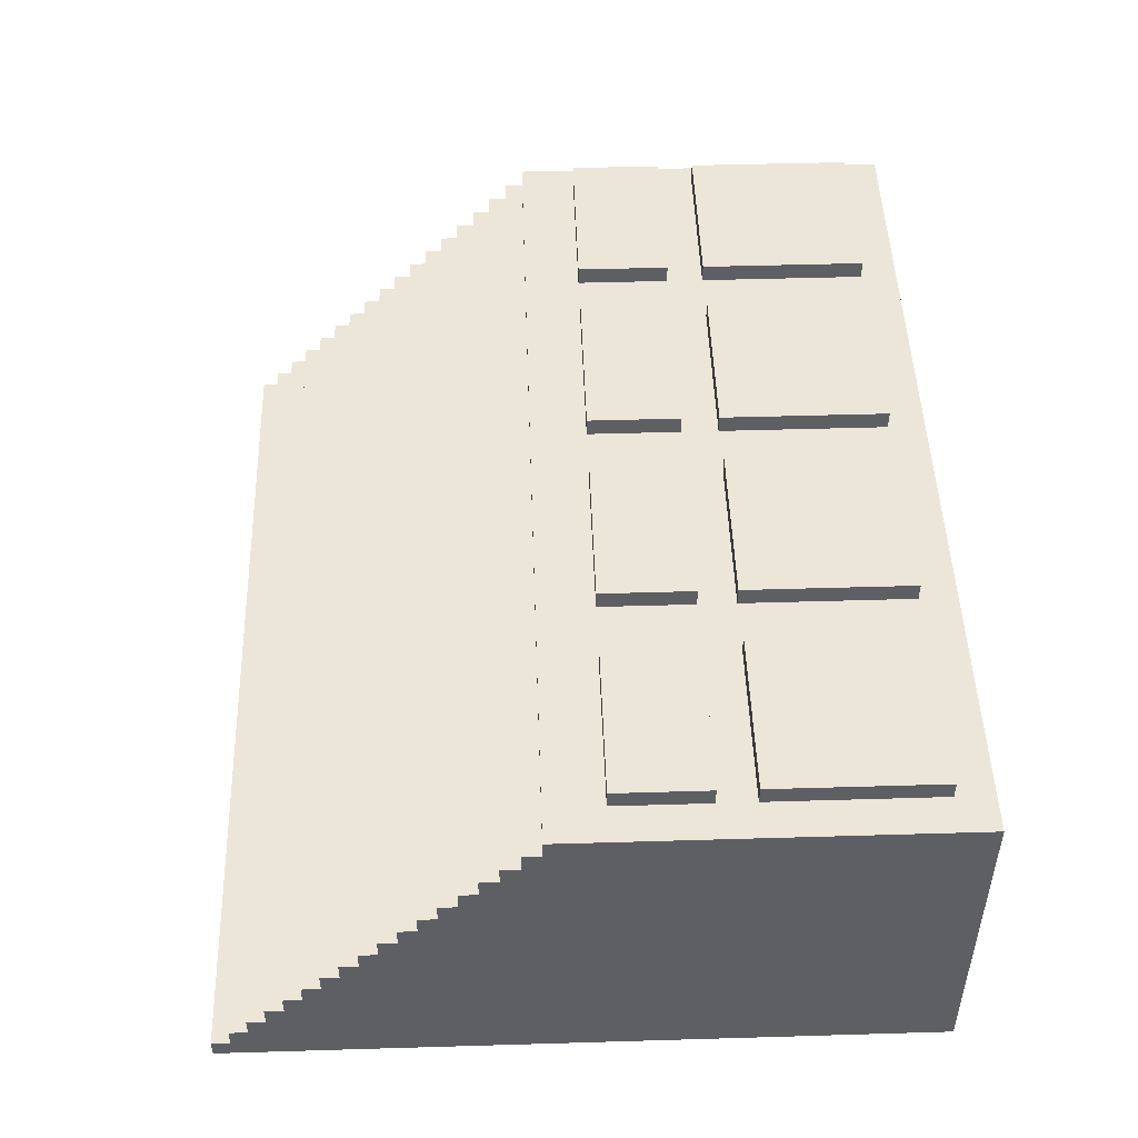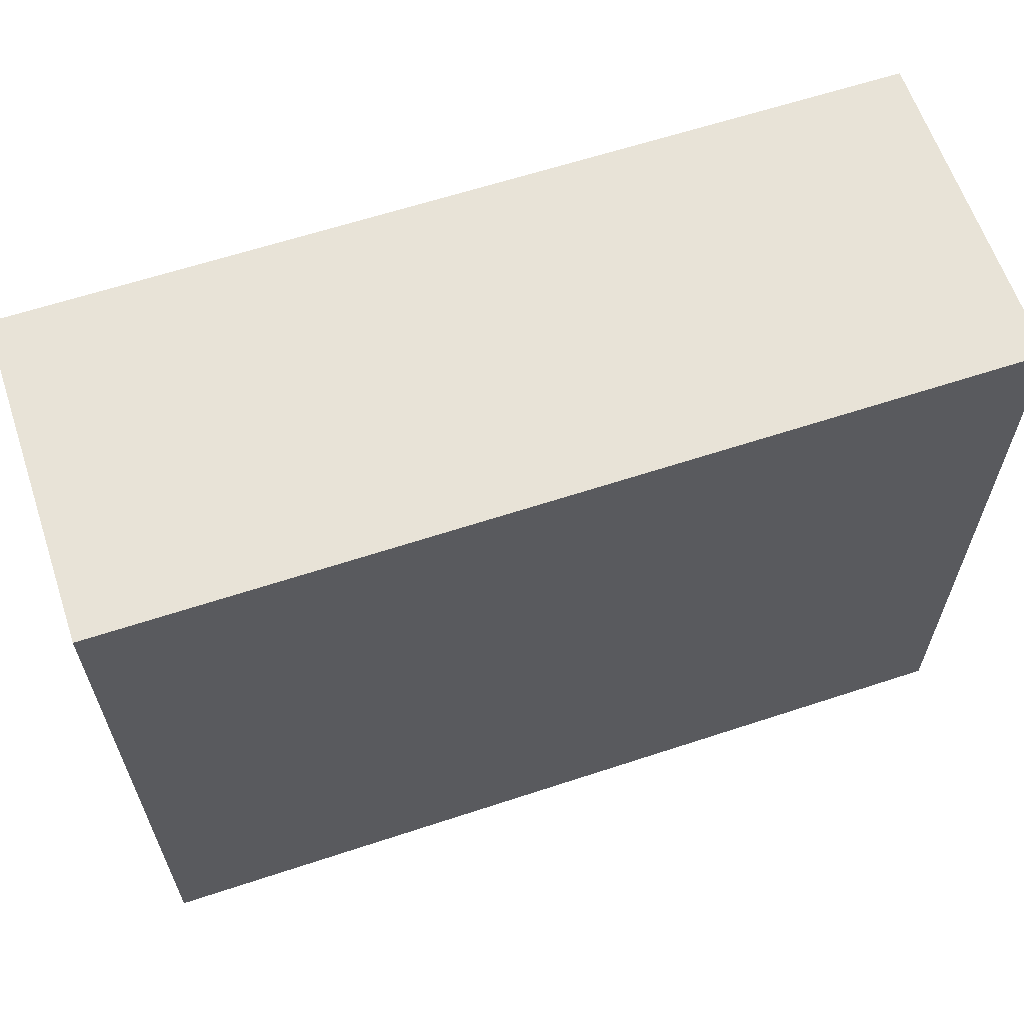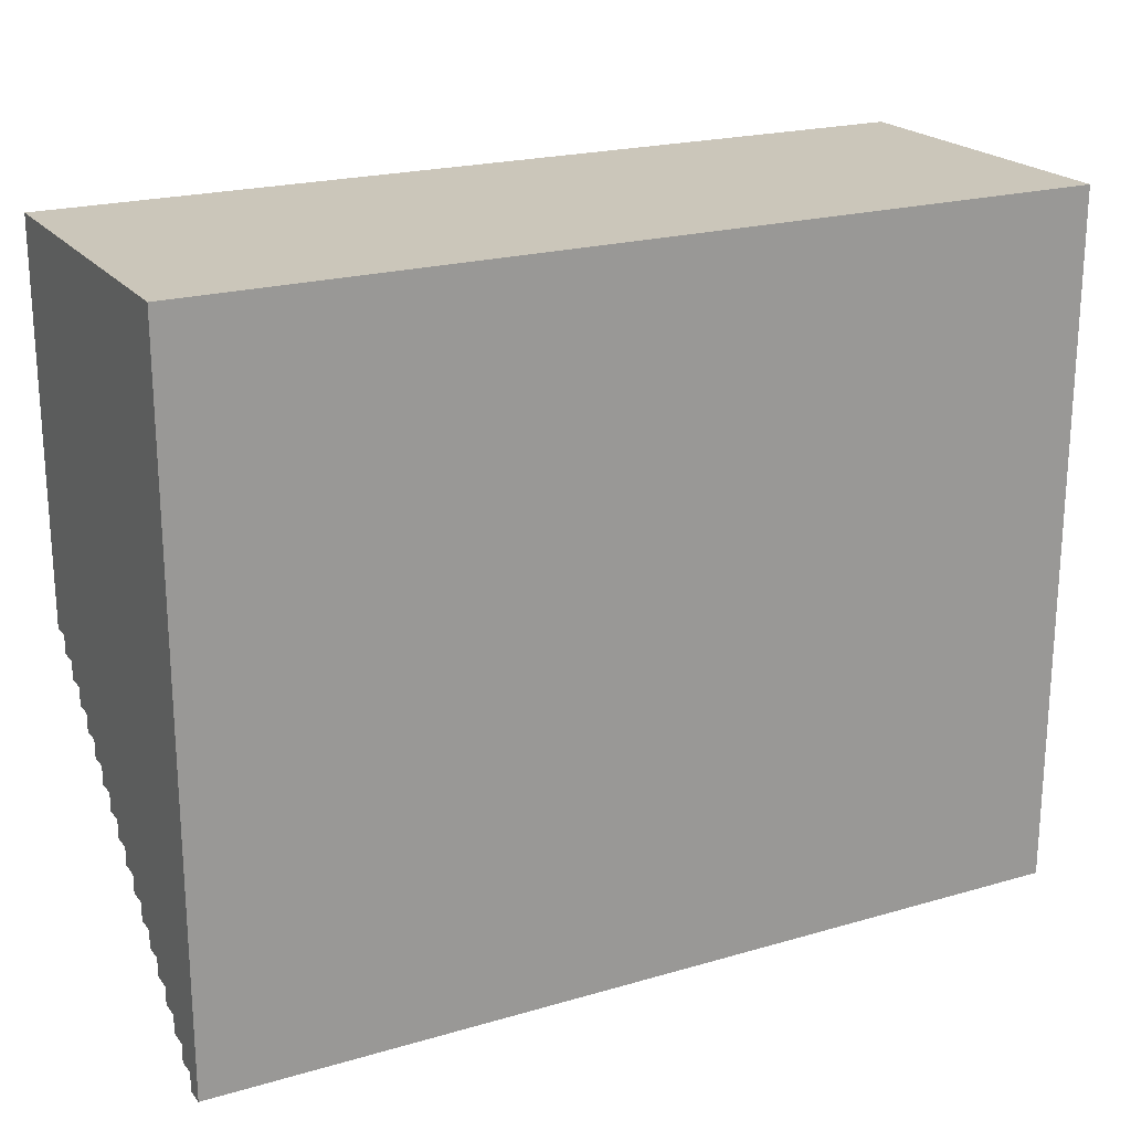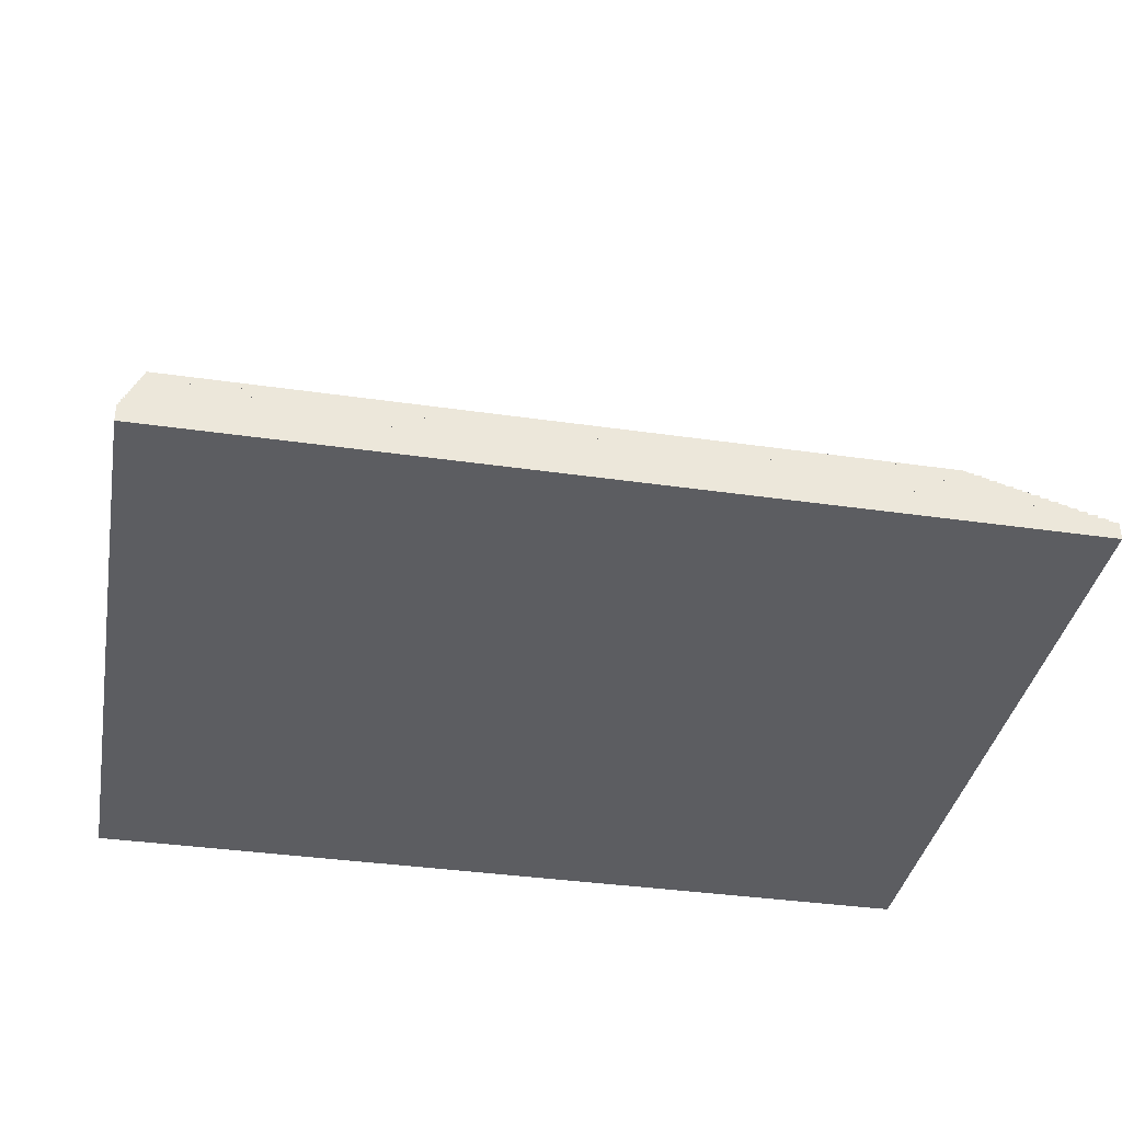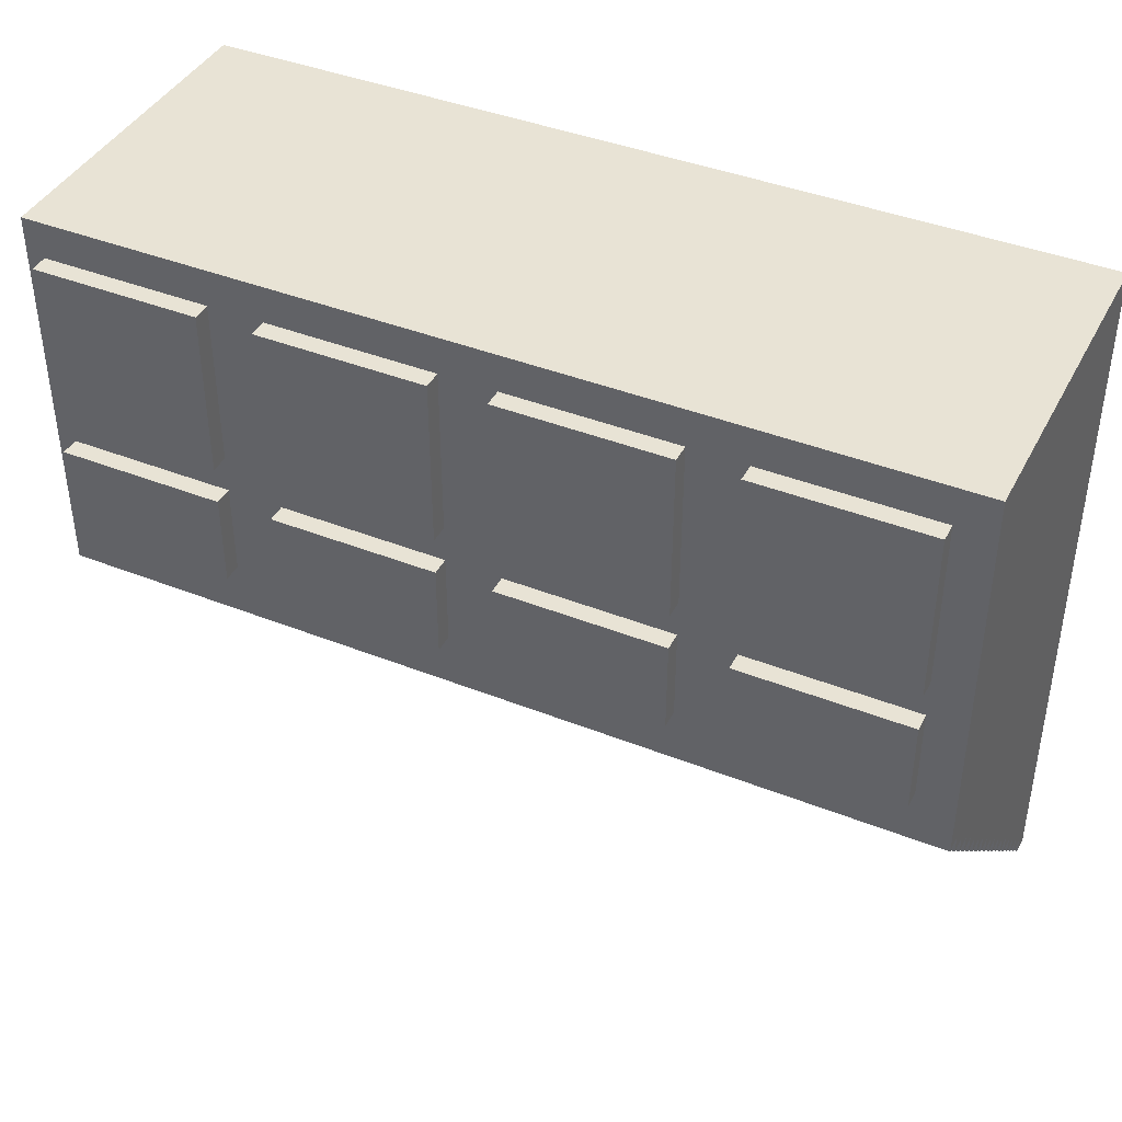
<metadata>
{"format":"obj","ext":"obj","renderer":"f3d","projection":"perspective","resolution":1024,"background":"white","views":[{"elev":48.7,"azim":-91.9,"up":"+Y"},{"elev":62.3,"azim":-18.5,"up":"+Z"},{"elev":21.2,"azim":-27.4,"up":"+Z"},{"elev":-37.1,"azim":169.5,"up":"+Y"},{"elev":41.2,"azim":-154.3,"up":"+Z"}]}
</metadata>
<code>
o
v 7.2 4.8 -7.2
v 7.2 4.8 -11
v 7.2 4.9 -10.9
v 7.2 4.9 -11
v 7.2 5 -10.8
v 7.2 5 -10.9
v 7.2 5.1 -10.7
v 7.2 5.1 -10.8
v 7.2 5.2 -10.6
v 7.2 5.2 -10.7
v 7.2 5.3 -10.5
v 7.2 5.3 -10.6
v 7.2 5.4 -10.4
v 7.2 5.4 -10.5
v 7.2 5.5 -10.3
v 7.2 5.5 -10.4
v 7.2 5.6 -10.2
v 7.2 5.6 -10.3
v 7.2 5.7 -10.1
v 7.2 5.7 -10.2
v 7.2 5.8 -10
v 7.2 5.8 -10.1
v 7.2 5.9 -9.9
v 7.2 5.9 -10
v 7.2 6 -9.8
v 7.2 6 -9.9
v 7.2 6.1 -9.7
v 7.2 6.1 -9.8
v 7.2 6.2 -9.6
v 7.2 6.2 -9.7
v 7.2 6.3 -9.5
v 7.2 6.3 -9.6
v 7.2 6.4 -9.4
v 7.2 6.4 -9.5
v 7.2 6.5 -9.3
v 7.2 6.5 -9.4
v 7.2 6.6 -7.2
v 7.2 6.6 -9.3
v 7.4 6.6 -7.4
v 7.4 6.6 -8.3
v 7.4 6.6 -8.5
v 7.4 6.6 -9
v 7.4 6.7 -7.4
v 7.4 6.7 -8.3
v 7.4 6.7 -8.5
v 7.4 6.7 -9
v 8.6 6.6 -7.4
v 8.6 6.6 -8.3
v 8.6 6.6 -8.5
v 8.6 6.6 -9
v 8.6 6.7 -7.4
v 8.6 6.7 -8.3
v 8.6 6.7 -8.5
v 8.6 6.7 -9
v 9.8 6.6 -7.4
v 9.8 6.6 -8.3
v 9.8 6.6 -8.5
v 9.8 6.6 -9
v 9.8 6.7 -7.4
v 9.8 6.7 -8.3
v 9.8 6.7 -8.5
v 9.8 6.7 -9
v 11 6.6 -7.4
v 11 6.6 -8.3
v 11 6.6 -8.5
v 11 6.6 -9
v 11 6.7 -7.4
v 11 6.7 -8.3
v 11 6.7 -8.5
v 11 6.7 -9
v 8.3 6.6 -7.4
v 8.3 6.6 -8.3
v 8.3 6.6 -8.5
v 8.3 6.6 -9
v 8.3 6.7 -7.4
v 8.3 6.7 -8.3
v 8.3 6.7 -8.5
v 8.3 6.7 -9
v 9.5 6.6 -7.4
v 9.5 6.6 -8.3
v 9.5 6.6 -8.5
v 9.5 6.6 -9
v 9.5 6.7 -7.4
v 9.5 6.7 -8.3
v 9.5 6.7 -8.5
v 9.5 6.7 -9
v 10.7 6.6 -7.4
v 10.7 6.6 -8.3
v 10.7 6.6 -8.5
v 10.7 6.6 -9
v 10.7 6.7 -7.4
v 10.7 6.7 -8.3
v 10.7 6.7 -8.5
v 10.7 6.7 -9
v 11.9 6.6 -7.4
v 11.9 6.6 -8.3
v 11.9 6.6 -8.5
v 11.9 6.6 -9
v 11.9 6.7 -7.4
v 11.9 6.7 -8.3
v 11.9 6.7 -8.5
v 11.9 6.7 -9
v 12 4.8 -7.2
v 12 4.8 -11
v 12 4.9 -10.9
v 12 4.9 -11
v 12 5 -10.8
v 12 5 -10.9
v 12 5.1 -10.7
v 12 5.1 -10.8
v 12 5.2 -10.6
v 12 5.2 -10.7
v 12 5.3 -10.5
v 12 5.3 -10.6
v 12 5.4 -10.4
v 12 5.4 -10.5
v 12 5.5 -10.3
v 12 5.5 -10.4
v 12 5.6 -10.2
v 12 5.6 -10.3
v 12 5.7 -10.1
v 12 5.7 -10.2
v 12 5.8 -10
v 12 5.8 -10.1
v 12 5.9 -9.9
v 12 5.9 -10
v 12 6 -9.8
v 12 6 -9.9
v 12 6.1 -9.7
v 12 6.1 -9.8
v 12 6.2 -9.6
v 12 6.2 -9.7
v 12 6.3 -9.5
v 12 6.3 -9.6
v 12 6.4 -9.4
v 12 6.4 -9.5
v 12 6.5 -9.3
v 12 6.5 -9.4
v 12 6.6 -7.2
v 12 6.6 -9.3
v 7.2 4.8 -7.2
v 7.2 6.6 -7.2
v 12 4.8 -7.2
v 12 6.6 -7.2
v 7.4 6.6 -7.4
v 7.4 6.7 -7.4
v 8.3 6.6 -7.4
v 8.3 6.7 -7.4
v 8.6 6.6 -7.4
v 8.6 6.7 -7.4
v 9.5 6.6 -7.4
v 9.5 6.7 -7.4
v 9.8 6.6 -7.4
v 9.8 6.7 -7.4
v 10.7 6.6 -7.4
v 10.7 6.7 -7.4
v 11 6.6 -7.4
v 11 6.7 -7.4
v 11.9 6.6 -7.4
v 11.9 6.7 -7.4
v 7.4 6.6 -8.5
v 7.4 6.7 -8.5
v 8.3 6.6 -8.5
v 8.3 6.7 -8.5
v 8.6 6.6 -8.5
v 8.6 6.7 -8.5
v 9.5 6.6 -8.5
v 9.5 6.7 -8.5
v 9.8 6.6 -8.5
v 9.8 6.7 -8.5
v 10.7 6.6 -8.5
v 10.7 6.7 -8.5
v 11 6.6 -8.5
v 11 6.7 -8.5
v 11.9 6.6 -8.5
v 11.9 6.7 -8.5
v 7.4 6.6 -8.3
v 7.4 6.7 -8.3
v 8.3 6.6 -8.3
v 8.3 6.7 -8.3
v 8.6 6.6 -8.3
v 8.6 6.7 -8.3
v 9.5 6.6 -8.3
v 9.5 6.7 -8.3
v 9.8 6.6 -8.3
v 9.8 6.7 -8.3
v 10.7 6.6 -8.3
v 10.7 6.7 -8.3
v 11 6.6 -8.3
v 11 6.7 -8.3
v 11.9 6.6 -8.3
v 11.9 6.7 -8.3
v 7.4 6.6 -9
v 7.4 6.7 -9
v 8.3 6.6 -9
v 8.3 6.7 -9
v 8.6 6.6 -9
v 8.6 6.7 -9
v 9.5 6.6 -9
v 9.5 6.7 -9
v 9.8 6.6 -9
v 9.8 6.7 -9
v 10.7 6.6 -9
v 10.7 6.7 -9
v 11 6.6 -9
v 11 6.7 -9
v 11.9 6.6 -9
v 11.9 6.7 -9
v 7.2 6.5 -9.3
v 7.2 6.6 -9.3
v 12 6.5 -9.3
v 12 6.6 -9.3
v 7.2 6.4 -9.4
v 7.2 6.5 -9.4
v 12 6.4 -9.4
v 12 6.5 -9.4
v 7.2 6.3 -9.5
v 7.2 6.4 -9.5
v 12 6.3 -9.5
v 12 6.4 -9.5
v 7.2 6.2 -9.6
v 7.2 6.3 -9.6
v 12 6.2 -9.6
v 12 6.3 -9.6
v 7.2 6.1 -9.7
v 7.2 6.2 -9.7
v 12 6.1 -9.7
v 12 6.2 -9.7
v 7.2 6 -9.8
v 7.2 6.1 -9.8
v 12 6 -9.8
v 12 6.1 -9.8
v 7.2 5.9 -9.9
v 7.2 6 -9.9
v 12 5.9 -9.9
v 12 6 -9.9
v 7.2 5.8 -10
v 7.2 5.9 -10
v 12 5.8 -10
v 12 5.9 -10
v 7.2 5.7 -10.1
v 7.2 5.8 -10.1
v 12 5.7 -10.1
v 12 5.8 -10.1
v 7.2 5.6 -10.2
v 7.2 5.7 -10.2
v 12 5.6 -10.2
v 12 5.7 -10.2
v 7.2 5.5 -10.3
v 7.2 5.6 -10.3
v 12 5.5 -10.3
v 12 5.6 -10.3
v 7.2 5.4 -10.4
v 7.2 5.5 -10.4
v 12 5.4 -10.4
v 12 5.5 -10.4
v 7.2 5.3 -10.5
v 7.2 5.4 -10.5
v 12 5.3 -10.5
v 12 5.4 -10.5
v 7.2 5.2 -10.6
v 7.2 5.3 -10.6
v 12 5.2 -10.6
v 12 5.3 -10.6
v 7.2 5.1 -10.7
v 7.2 5.2 -10.7
v 12 5.1 -10.7
v 12 5.2 -10.7
v 7.2 5 -10.8
v 7.2 5.1 -10.8
v 12 5 -10.8
v 12 5.1 -10.8
v 7.2 4.9 -10.9
v 7.2 5 -10.9
v 12 4.9 -10.9
v 12 5 -10.9
v 7.2 4.8 -11
v 7.2 4.9 -11
v 12 4.8 -11
v 12 4.9 -11
v 7.2 4.8 -7.2
v 12 4.8 -7.2
v 7.2 4.8 -11
v 12 4.8 -11
v 7.2 4.9 -10.9
v 12 4.9 -10.9
v 7.2 4.9 -11
v 12 4.9 -11
v 7.2 5 -10.8
v 12 5 -10.8
v 7.2 5 -10.9
v 12 5 -10.9
v 7.2 5.1 -10.7
v 12 5.1 -10.7
v 7.2 5.1 -10.8
v 12 5.1 -10.8
v 7.2 5.2 -10.6
v 12 5.2 -10.6
v 7.2 5.2 -10.7
v 12 5.2 -10.7
v 7.2 5.3 -10.5
v 12 5.3 -10.5
v 7.2 5.3 -10.6
v 12 5.3 -10.6
v 7.2 5.4 -10.4
v 12 5.4 -10.4
v 7.2 5.4 -10.5
v 12 5.4 -10.5
v 7.2 5.5 -10.3
v 12 5.5 -10.3
v 7.2 5.5 -10.4
v 12 5.5 -10.4
v 7.2 5.6 -10.2
v 12 5.6 -10.2
v 7.2 5.6 -10.3
v 12 5.6 -10.3
v 7.2 5.7 -10.1
v 12 5.7 -10.1
v 7.2 5.7 -10.2
v 12 5.7 -10.2
v 7.2 5.8 -10
v 12 5.8 -10
v 7.2 5.8 -10.1
v 12 5.8 -10.1
v 7.2 5.9 -9.9
v 12 5.9 -9.9
v 7.2 5.9 -10
v 12 5.9 -10
v 7.2 6 -9.8
v 12 6 -9.8
v 7.2 6 -9.9
v 12 6 -9.9
v 7.2 6.1 -9.7
v 12 6.1 -9.7
v 7.2 6.1 -9.8
v 12 6.1 -9.8
v 7.2 6.2 -9.6
v 12 6.2 -9.6
v 7.2 6.2 -9.7
v 12 6.2 -9.7
v 7.2 6.3 -9.5
v 12 6.3 -9.5
v 7.2 6.3 -9.6
v 12 6.3 -9.6
v 7.2 6.4 -9.4
v 12 6.4 -9.4
v 7.2 6.4 -9.5
v 12 6.4 -9.5
v 7.2 6.5 -9.3
v 12 6.5 -9.3
v 7.2 6.5 -9.4
v 12 6.5 -9.4
v 7.2 6.6 -7.2
v 12 6.6 -7.2
v 7.4 6.6 -7.4
v 8.3 6.6 -7.4
v 8.6 6.6 -7.4
v 9.5 6.6 -7.4
v 9.8 6.6 -7.4
v 10.7 6.6 -7.4
v 11 6.6 -7.4
v 11.9 6.6 -7.4
v 7.4 6.6 -8.3
v 8.3 6.6 -8.3
v 8.6 6.6 -8.3
v 9.5 6.6 -8.3
v 9.8 6.6 -8.3
v 10.7 6.6 -8.3
v 11 6.6 -8.3
v 11.9 6.6 -8.3
v 7.4 6.6 -8.5
v 8.3 6.6 -8.5
v 8.6 6.6 -8.5
v 9.5 6.6 -8.5
v 9.8 6.6 -8.5
v 10.7 6.6 -8.5
v 11 6.6 -8.5
v 11.9 6.6 -8.5
v 7.4 6.6 -9
v 8.3 6.6 -9
v 8.6 6.6 -9
v 9.5 6.6 -9
v 9.8 6.6 -9
v 10.7 6.6 -9
v 11 6.6 -9
v 11.9 6.6 -9
v 7.2 6.6 -9.3
v 12 6.6 -9.3
v 7.4 6.7 -7.4
v 8.3 6.7 -7.4
v 8.6 6.7 -7.4
v 9.5 6.7 -7.4
v 9.8 6.7 -7.4
v 10.7 6.7 -7.4
v 11 6.7 -7.4
v 11.9 6.7 -7.4
v 7.4 6.7 -8.3
v 8.3 6.7 -8.3
v 8.6 6.7 -8.3
v 9.5 6.7 -8.3
v 9.8 6.7 -8.3
v 10.7 6.7 -8.3
v 11 6.7 -8.3
v 11.9 6.7 -8.3
v 7.4 6.7 -8.5
v 8.3 6.7 -8.5
v 8.6 6.7 -8.5
v 9.5 6.7 -8.5
v 9.8 6.7 -8.5
v 10.7 6.7 -8.5
v 11 6.7 -8.5
v 11.9 6.7 -8.5
v 7.4 6.7 -9
v 8.3 6.7 -9
v 8.6 6.7 -9
v 9.5 6.7 -9
v 9.8 6.7 -9
v 10.7 6.7 -9
v 11 6.7 -9
v 11.9 6.7 -9
f 3 2 1
f 4 2 3
f 5 3 1
f 6 3 5
f 7 5 1
f 8 5 7
f 9 7 1
f 10 7 9
f 11 9 1
f 12 9 11
f 13 11 1
f 14 11 13
f 15 13 1
f 16 13 15
f 17 15 1
f 18 15 17
f 19 17 1
f 20 17 19
f 21 19 1
f 22 19 21
f 23 21 1
f 24 21 23
f 25 23 1
f 26 23 25
f 27 25 1
f 28 25 27
f 29 27 1
f 30 27 29
f 31 29 1
f 32 29 31
f 33 31 1
f 34 31 33
f 35 33 1
f 36 33 35
f 37 35 1
f 38 35 37
f 43 40 39
f 44 40 43
f 45 42 41
f 46 42 45
f 51 48 47
f 52 48 51
f 53 50 49
f 54 50 53
f 59 56 55
f 60 56 59
f 61 58 57
f 62 58 61
f 67 64 63
f 68 64 67
f 69 66 65
f 70 66 69
f 71 72 75
f 75 72 76
f 73 74 77
f 77 74 78
f 79 80 83
f 83 80 84
f 81 82 85
f 85 82 86
f 87 88 91
f 91 88 92
f 89 90 93
f 93 90 94
f 95 96 99
f 99 96 100
f 97 98 101
f 101 98 102
f 103 104 105
f 105 104 106
f 103 105 107
f 107 105 108
f 103 107 109
f 109 107 110
f 103 109 111
f 111 109 112
f 103 111 113
f 113 111 114
f 103 113 115
f 115 113 116
f 103 115 117
f 117 115 118
f 103 117 119
f 119 117 120
f 103 119 121
f 121 119 122
f 103 121 123
f 123 121 124
f 103 123 125
f 125 123 126
f 103 125 127
f 127 125 128
f 103 127 129
f 129 127 130
f 103 129 131
f 131 129 132
f 103 131 133
f 133 131 134
f 103 133 135
f 135 133 136
f 103 135 137
f 137 135 138
f 103 137 139
f 139 137 140
f 143 142 141
f 144 142 143
f 147 146 145
f 148 146 147
f 151 150 149
f 152 150 151
f 155 154 153
f 156 154 155
f 159 158 157
f 160 158 159
f 163 162 161
f 164 162 163
f 167 166 165
f 168 166 167
f 171 170 169
f 172 170 171
f 175 174 173
f 176 174 175
f 177 178 179
f 179 178 180
f 181 182 183
f 183 182 184
f 185 186 187
f 187 186 188
f 189 190 191
f 191 190 192
f 193 194 195
f 195 194 196
f 197 198 199
f 199 198 200
f 201 202 203
f 203 202 204
f 205 206 207
f 207 206 208
f 209 210 211
f 211 210 212
f 213 214 215
f 215 214 216
f 217 218 219
f 219 218 220
f 221 222 223
f 223 222 224
f 225 226 227
f 227 226 228
f 229 230 231
f 231 230 232
f 233 234 235
f 235 234 236
f 237 238 239
f 239 238 240
f 241 242 243
f 243 242 244
f 245 246 247
f 247 246 248
f 249 250 251
f 251 250 252
f 253 254 255
f 255 254 256
f 257 258 259
f 259 258 260
f 261 262 263
f 263 262 264
f 265 266 267
f 267 266 268
f 269 270 271
f 271 270 272
f 273 274 275
f 275 274 276
f 277 278 279
f 279 278 280
f 283 282 281
f 284 282 283
f 285 286 287
f 287 286 288
f 289 290 291
f 291 290 292
f 293 294 295
f 295 294 296
f 297 298 299
f 299 298 300
f 301 302 303
f 303 302 304
f 305 306 307
f 307 306 308
f 309 310 311
f 311 310 312
f 313 314 315
f 315 314 316
f 317 318 319
f 319 318 320
f 321 322 323
f 323 322 324
f 325 326 327
f 327 326 328
f 329 330 331
f 331 330 332
f 333 334 335
f 335 334 336
f 337 338 339
f 339 338 340
f 341 342 343
f 343 342 344
f 345 346 347
f 347 346 348
f 349 350 351
f 351 350 352
f 353 354 355
f 355 354 356
f 356 354 357
f 357 354 358
f 358 354 359
f 359 354 360
f 360 354 361
f 361 354 362
f 353 355 363
f 356 357 364
f 364 357 365
f 358 359 366
f 366 359 367
f 360 361 368
f 368 361 369
f 362 354 370
f 368 369 371
f 369 370 371
f 366 367 371
f 353 363 371
f 367 368 371
f 364 365 371
f 365 366 371
f 363 364 371
f 371 370 372
f 372 370 373
f 373 370 374
f 374 370 375
f 375 370 376
f 376 370 377
f 370 354 378
f 377 370 378
f 353 371 379
f 372 373 380
f 380 373 381
f 374 375 382
f 382 375 383
f 376 377 384
f 384 377 385
f 378 354 386
f 382 383 387
f 385 386 387
f 384 385 387
f 380 381 387
f 383 384 387
f 353 379 387
f 381 382 387
f 379 380 387
f 386 354 388
f 387 386 388
f 389 390 397
f 397 390 398
f 391 392 399
f 399 392 400
f 393 394 401
f 401 394 402
f 395 396 403
f 403 396 404
f 405 406 413
f 413 406 414
f 407 408 415
f 415 408 416
f 409 410 417
f 417 410 418
f 411 412 419
f 419 412 420

</code>
